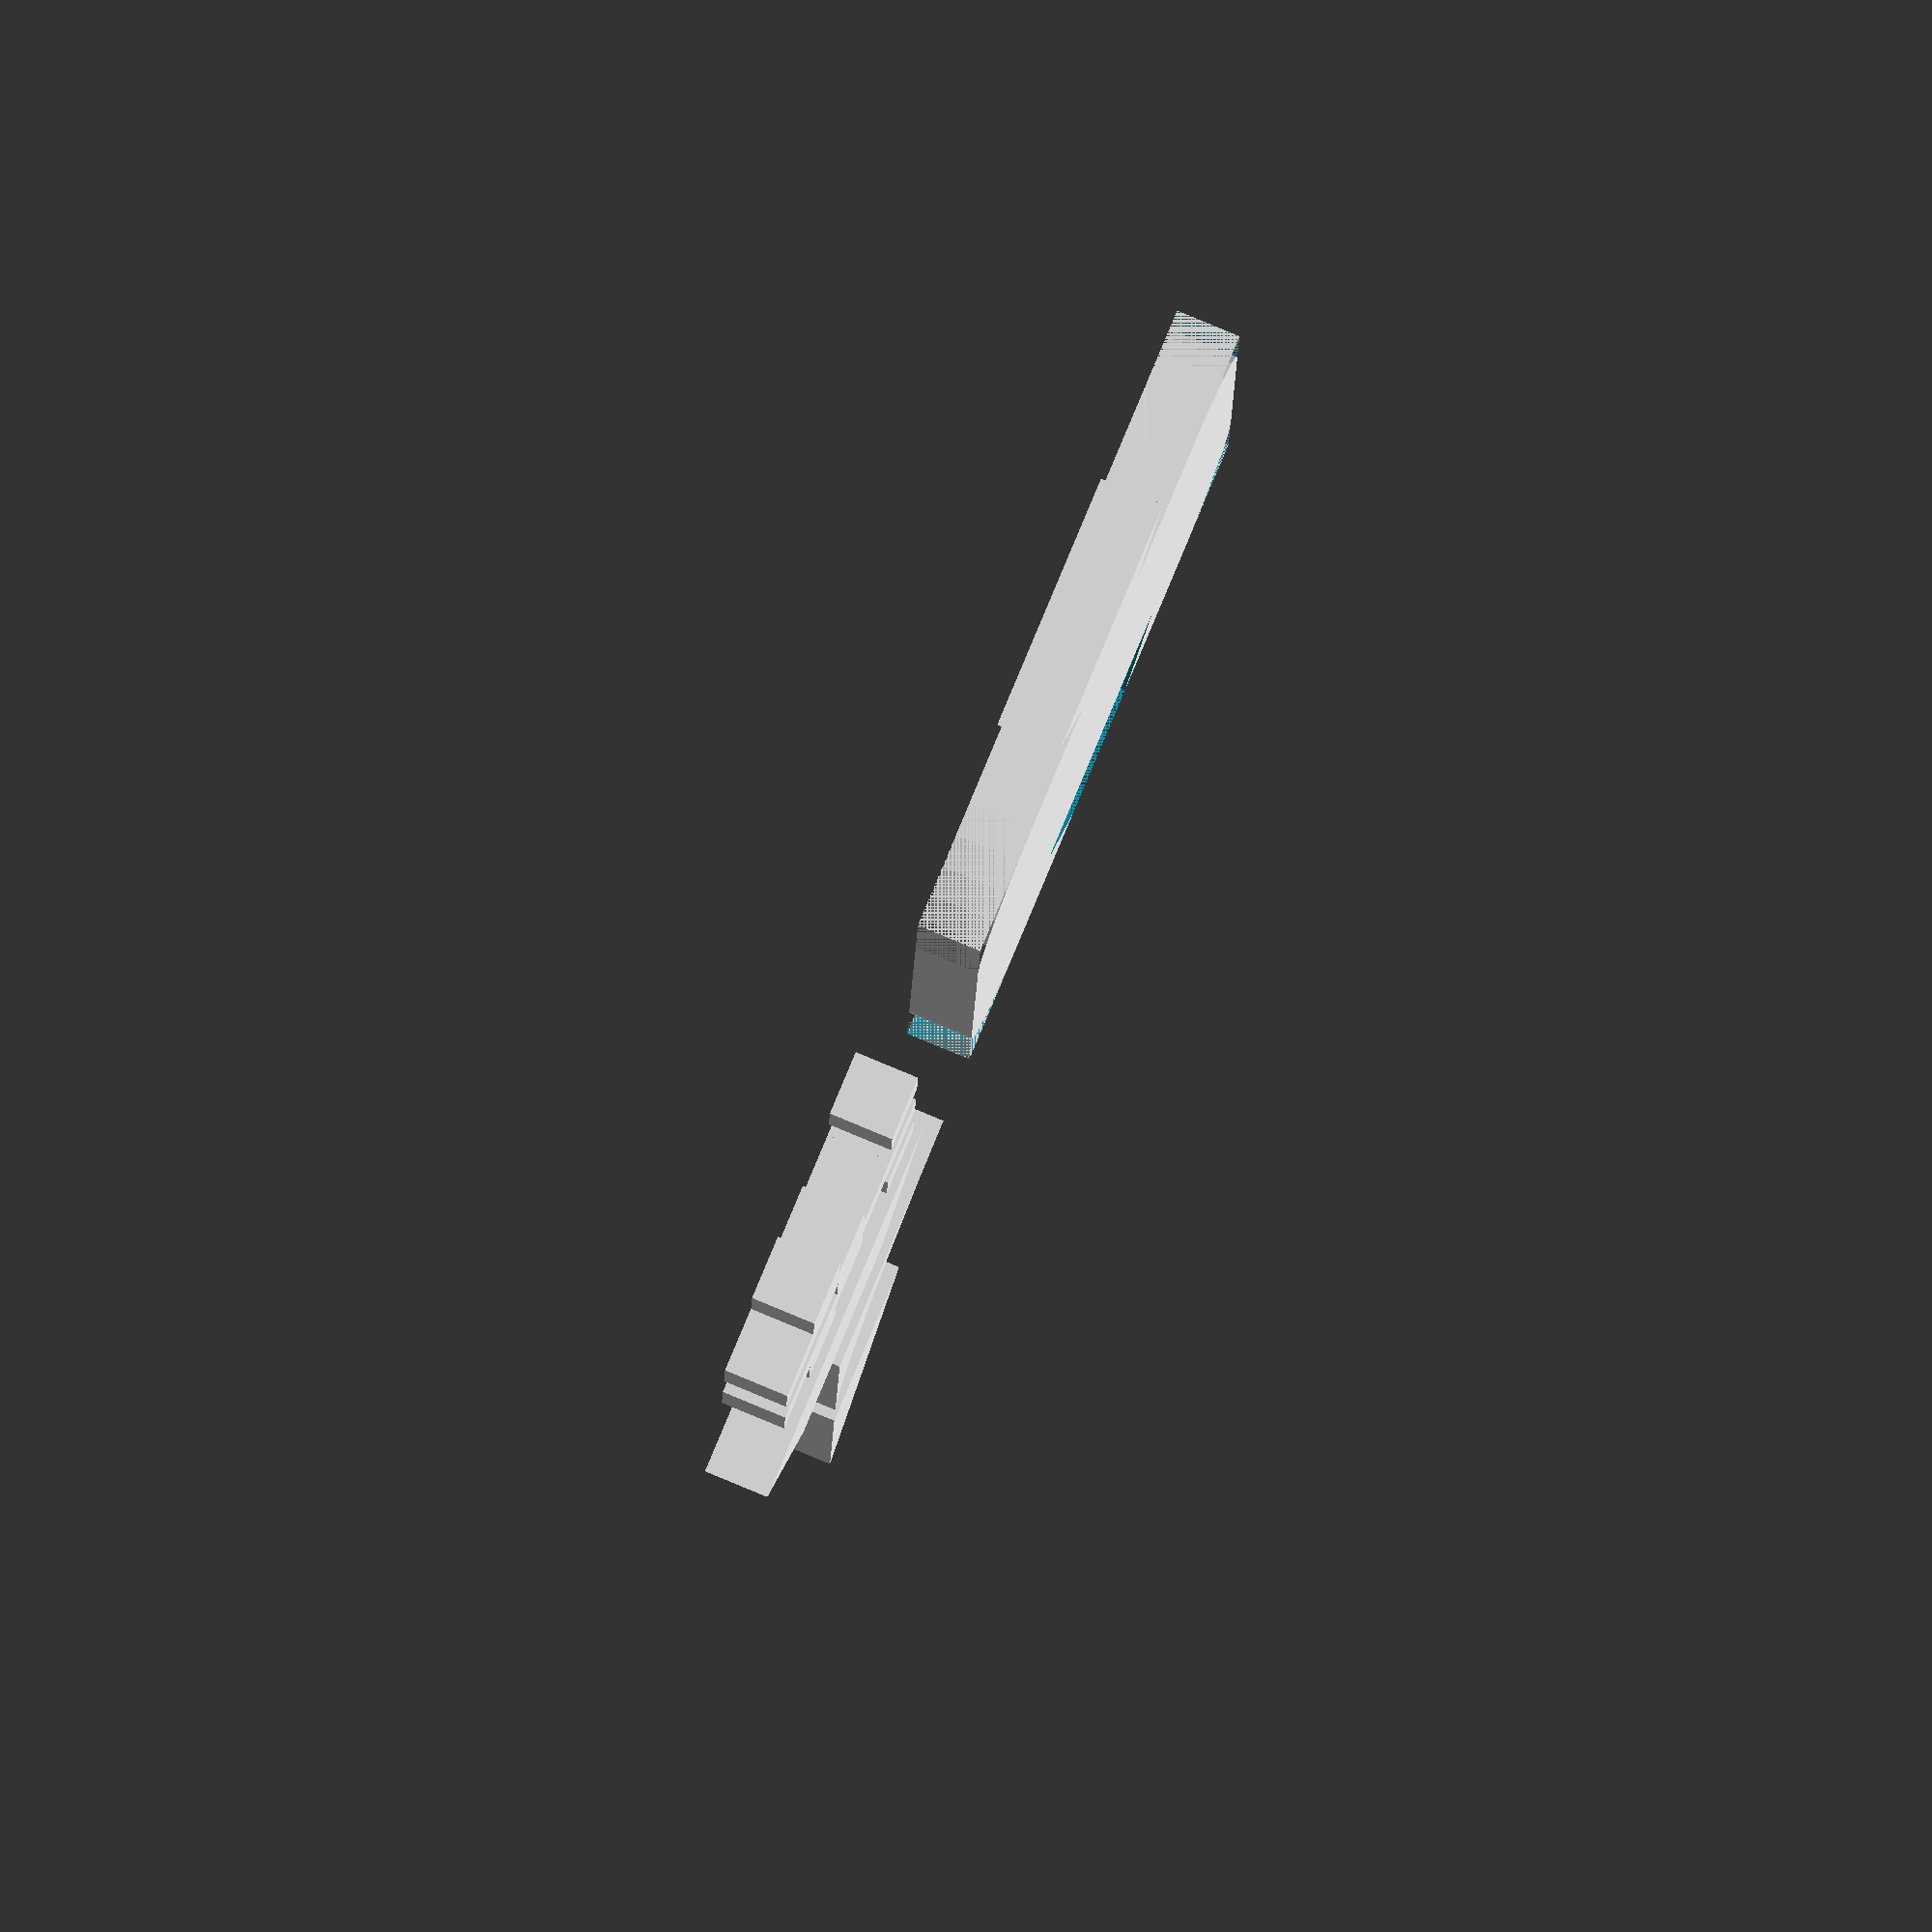
<openscad>
// by MegaSaturnv

/////////////////////////////
// Customizable Parameters //
/////////////////////////////
/* [Basic] */

/* [Advanced] */
//Use $fn = 24 if it's a preview. $fn = 96 for the render. Increase 96 to produce a smoother curve.
$fn = $preview ? 24 : 96;

/////////////
// Modules //
/////////////
module drawAvatar(pxSize=2, thickness=2, center=true) {
    avatar = [
    " X X ",
    "XX XX",
    " XXX ",
    "  X  ",
    "X X X"];
    for (i = [0 : len(avatar)-1], j = [0 : len(avatar[i])-1]) {
        if (avatar[i][j] == "X") {
			if (center)	{
				translate([-(len(avatar)*pxSize)/2, -(len(avatar[0])*pxSize)/2, 0])
				translate([i*pxSize, j*pxSize, 0])
				cube([pxSize, pxSize, thickness]);
			} else {
				translate([i*pxSize, j*pxSize, 0])
				cube([pxSize, pxSize, thickness]);
			}
        }
    }
}

module dovetailJoint(a=6, b=12, h=5, thickness=2, center=true) {
	if (center)	{
		translate([-b/2, 0, 0])
		linear_extrude (height=thickness)
		polygon(points=[[0,0],[b,0],[a/2+b/2,h],[b/2-a/2,h]]);
	} else {
		linear_extrude (height=thickness)
		polygon(points=[[0,0],[b,0],[a/2+b/2,h],[b/2-a/2,h]]);
	}
}

module roundedCorner(sideLength=8, thickness=2, cylinderCenter=false) {
	if (cylinderCenter) { //Cylinder cutout is in the centre
		difference() {
			cube([sideLength, sideLength, thickness]);
			cylinder(r=sideLength, h=thickness);
		}
	} else {
		difference() { //Corner of the object is in the centre
			cube([sideLength, sideLength, thickness]);
			translate([sideLength, sideLength, -0.01]) cylinder(r=sideLength, h=thickness+0.02);
		}
	}
}

module triangle(XLength=5, YLength=8, thickness=2) {
    linear_extrude(height=thickness)
    {
        polygon(points=[[0,0],[XLength,0],[0,YLength]], paths=[[0,1,2]]);
    }
}

////////////////
// Main Model //
////////////////
translate([0, 0, 0])  drawAvatar();
translate([0, 10, 0]) dovetailJoint();
translate([0, 20, 0]) roundedCorner();
translate([0, 30, 0]) triangle();

translate([10, 0, 0]) difference() {
	union() {
		cube([20,20,2]);
		translate([10, -3, 0]) dovetailJoint(4, 8, 3, 2, true);
	}

	translate([10, 17, -0.01]) dovetailJoint(4, 8, 3, 2.02, true);

	translate([0,  0,  -0.01]) rotate([0, 0, 0])   roundedCorner(4, 2.02, false);
	translate([20, 0,  -0.01]) rotate([0, 0, 90])  roundedCorner(4, 2.02, false);
	translate([20, 20, -0.01]) rotate([0, 0, 180]) roundedCorner(4, 2.02, false);
	translate([0,  20, -0.01]) rotate([0, 0, 270]) roundedCorner(4, 2.02, false);

	translate([10, 7.5, 1.01]) drawAvatar(2, 1, true);
}
</openscad>
<views>
elev=277.0 azim=177.6 roll=112.6 proj=o view=wireframe
</views>
